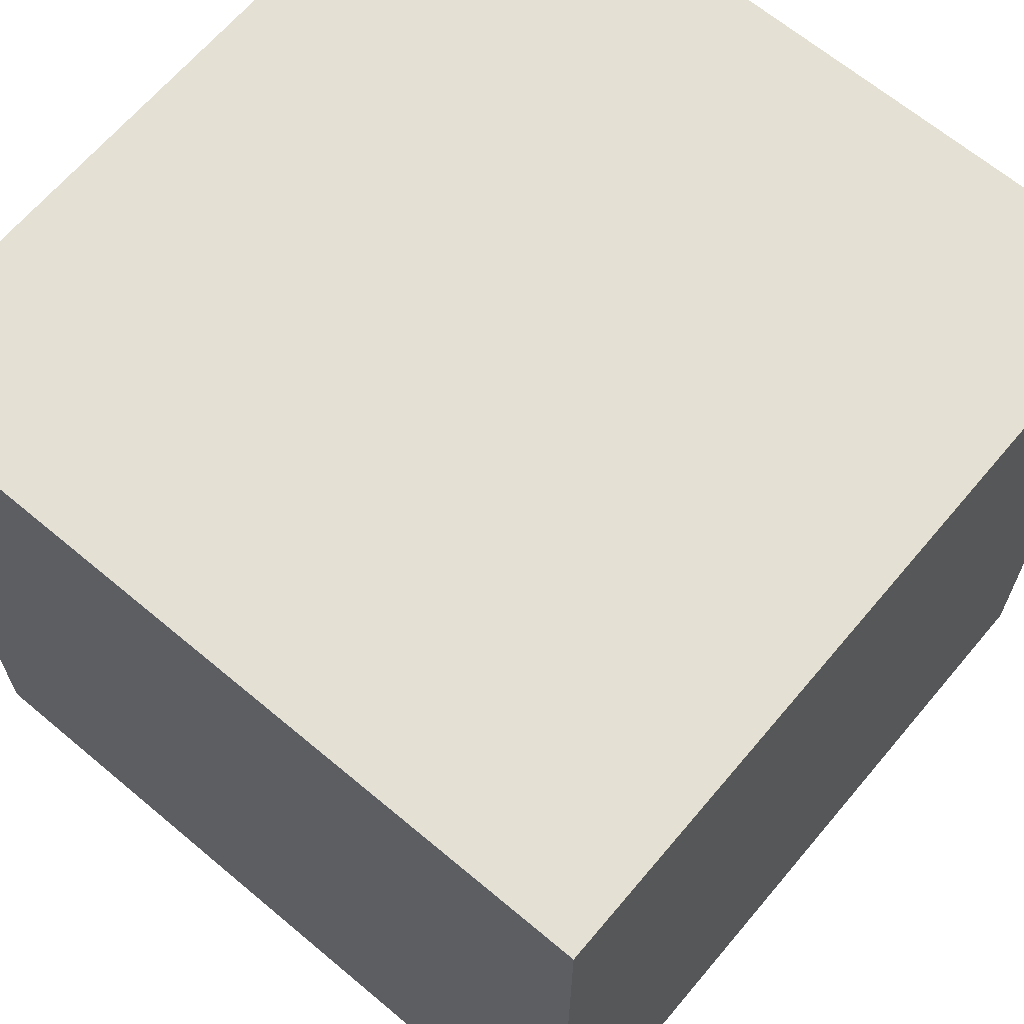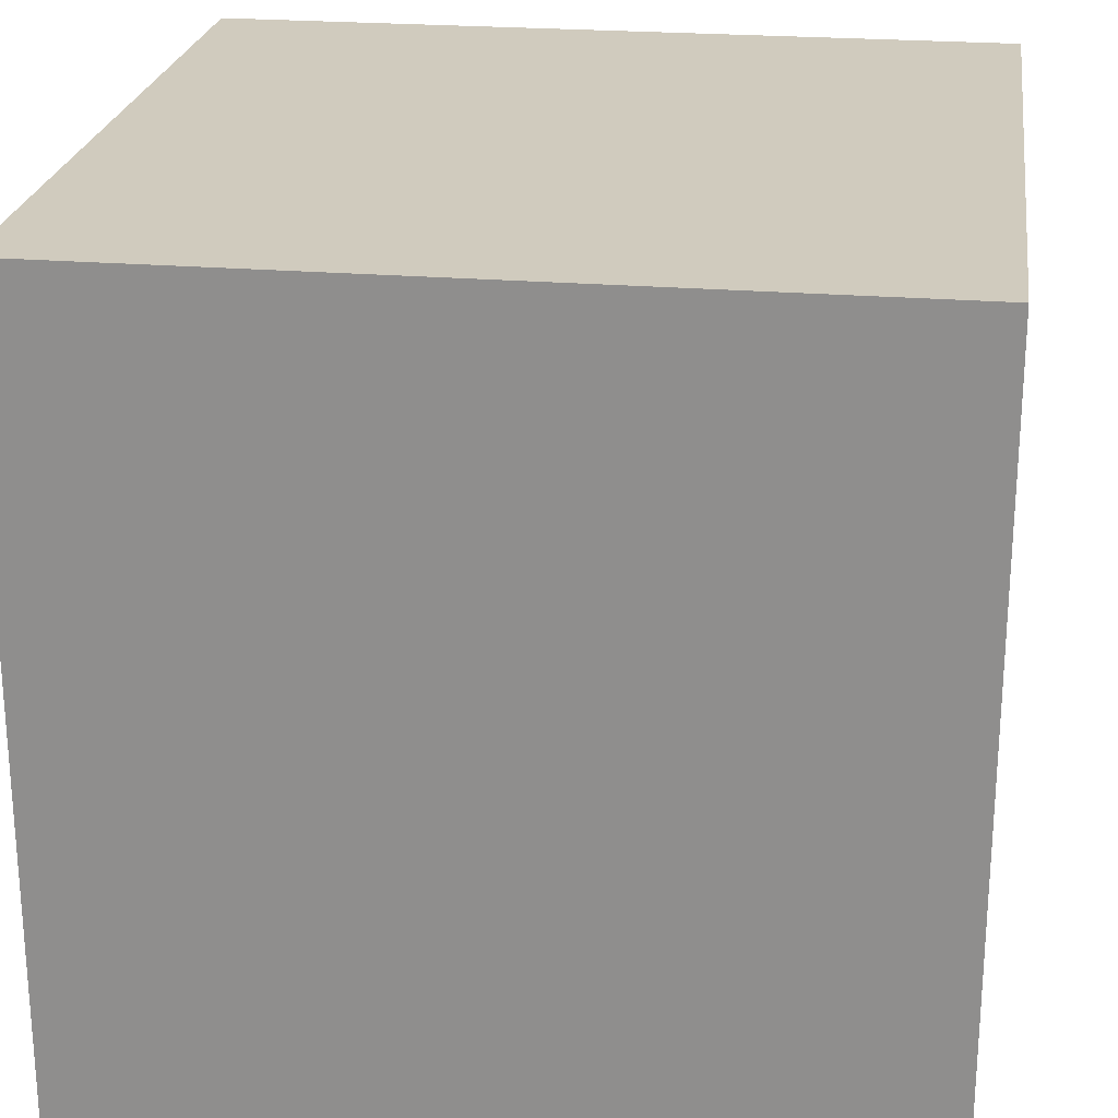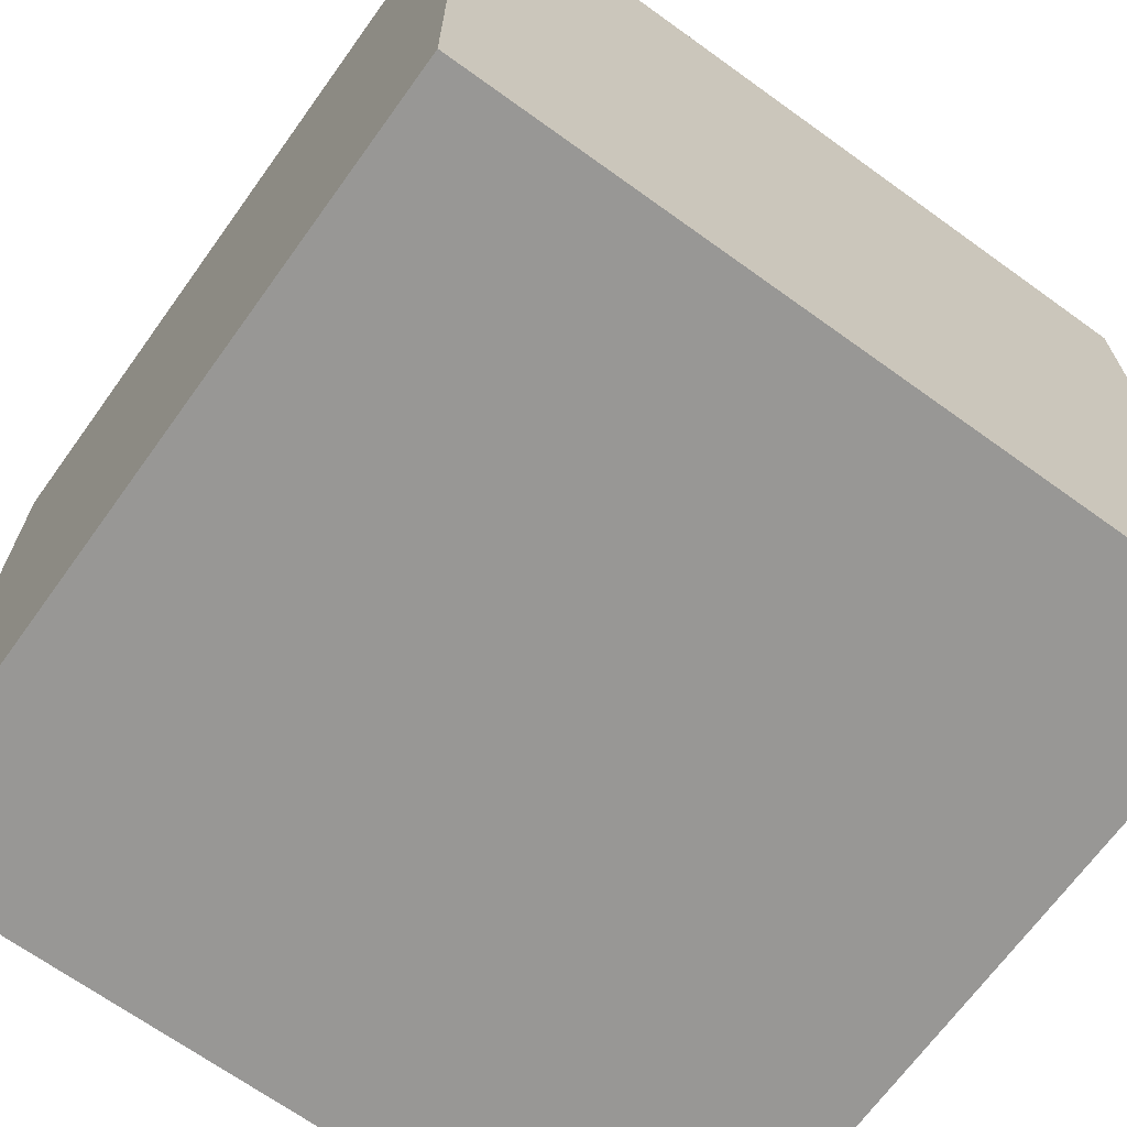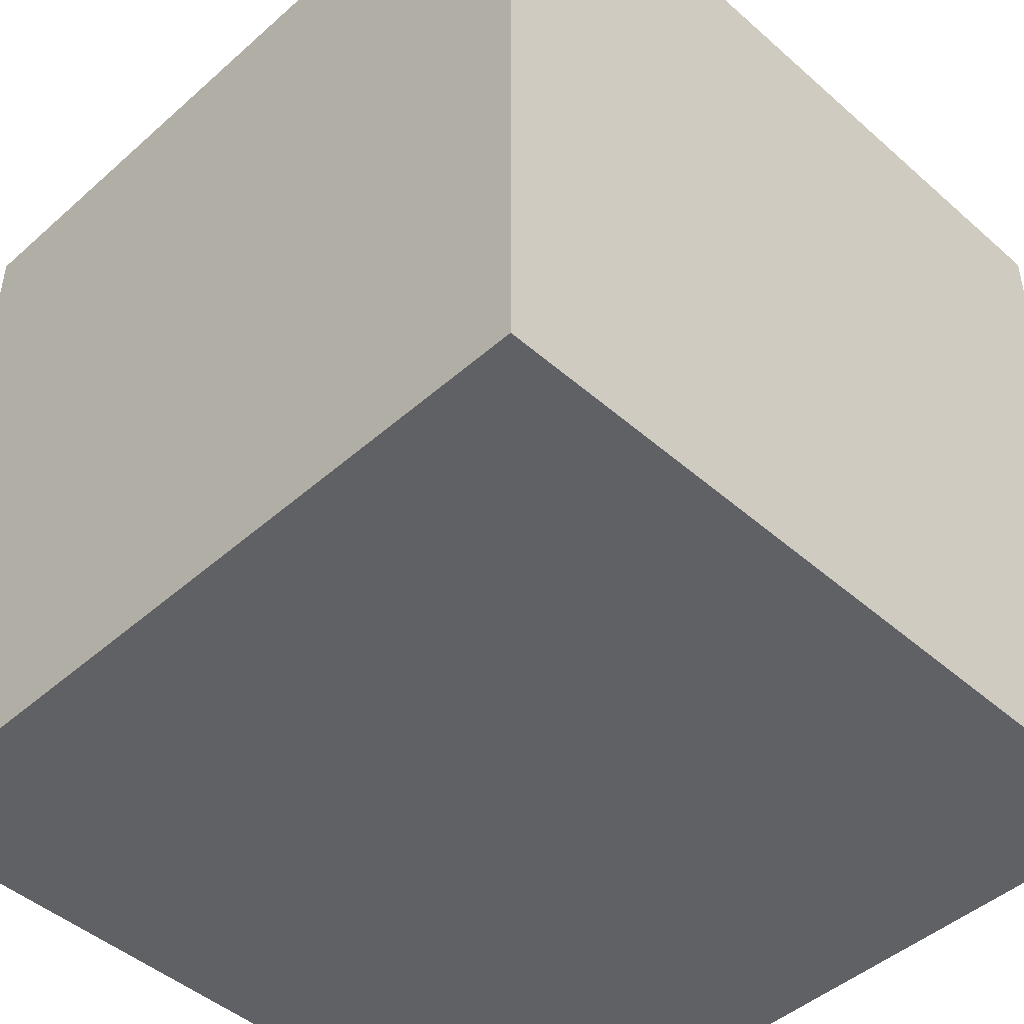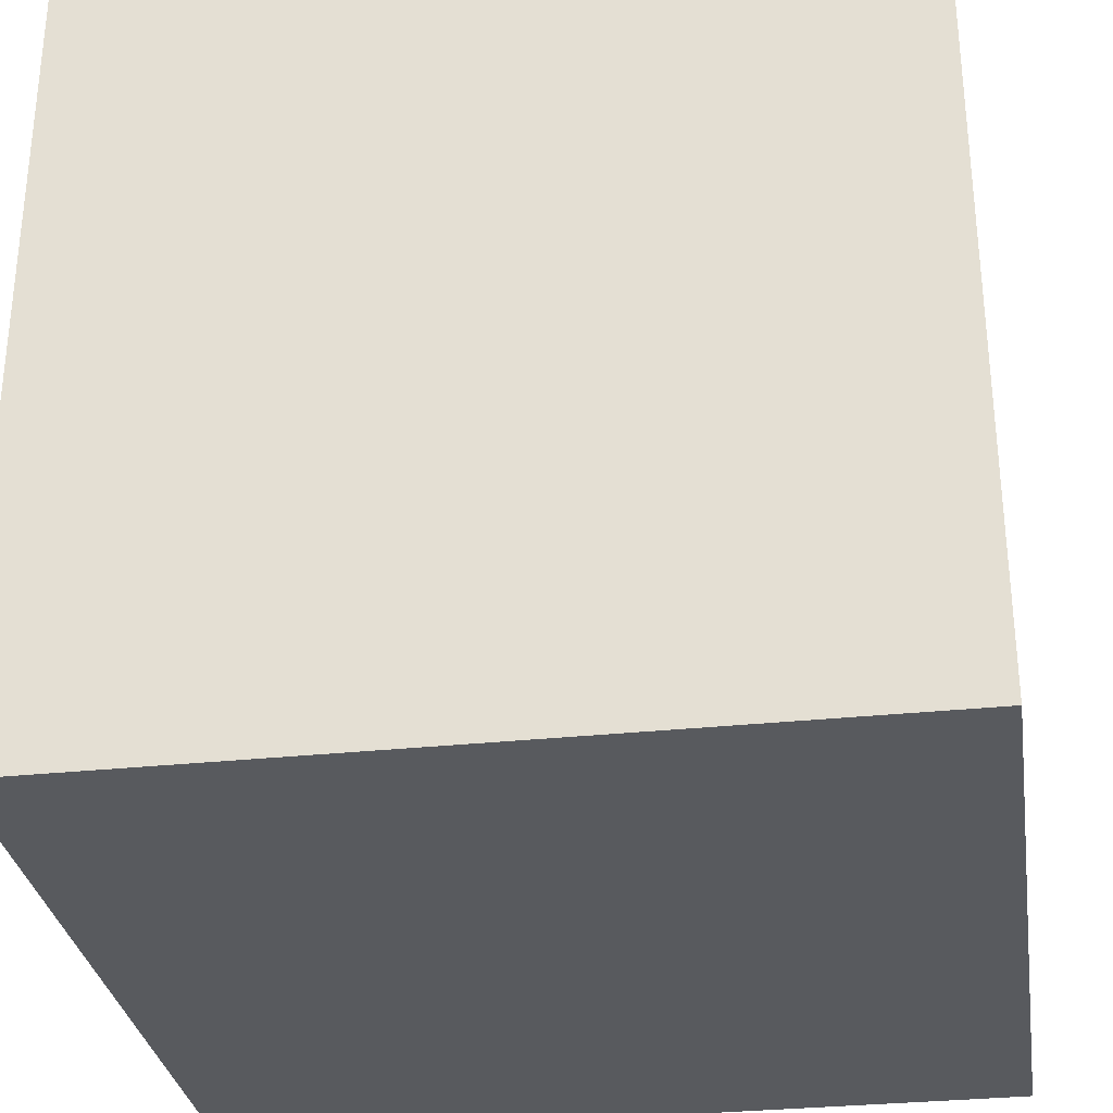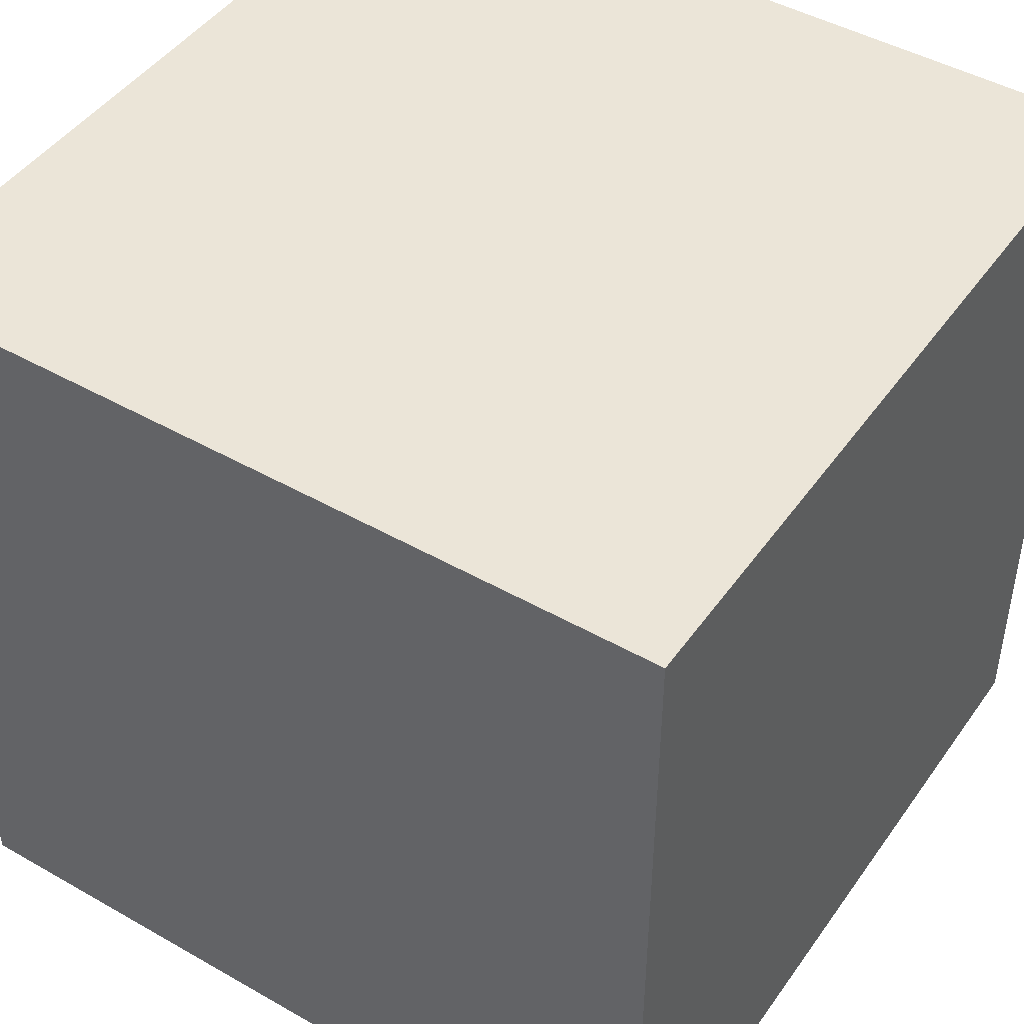
<metadata>
{"format":"obj","ext":"obj","renderer":"f3d","projection":"perspective","resolution":1024,"background":"white","views":[{"elev":65.9,"azim":-139.9,"up":"+Z"},{"elev":23.6,"azim":7.9,"up":"+Z"},{"elev":-68.2,"azim":-125.8,"up":"+Y"},{"elev":-46.5,"azim":45.1,"up":"+Z"},{"elev":-31.1,"azim":98.6,"up":"+Y"},{"elev":45.8,"azim":33.2,"up":"+Z"}]}
</metadata>
<code>
o Cube
v -1 1 1
v -1 -1 1
v -1 1 -1
v -1 -1 -1
v 1 1 1
v 1 -1 1
v 1 1 -1
v 1 -1 -1
f 5 3 1
f 3 8 4
f 7 6 8
f 2 8 6
f 1 4 2
f 5 2 6
f 5 7 3
f 3 7 8
f 7 5 6
f 2 4 8
f 1 3 4
f 5 1 2

</code>
